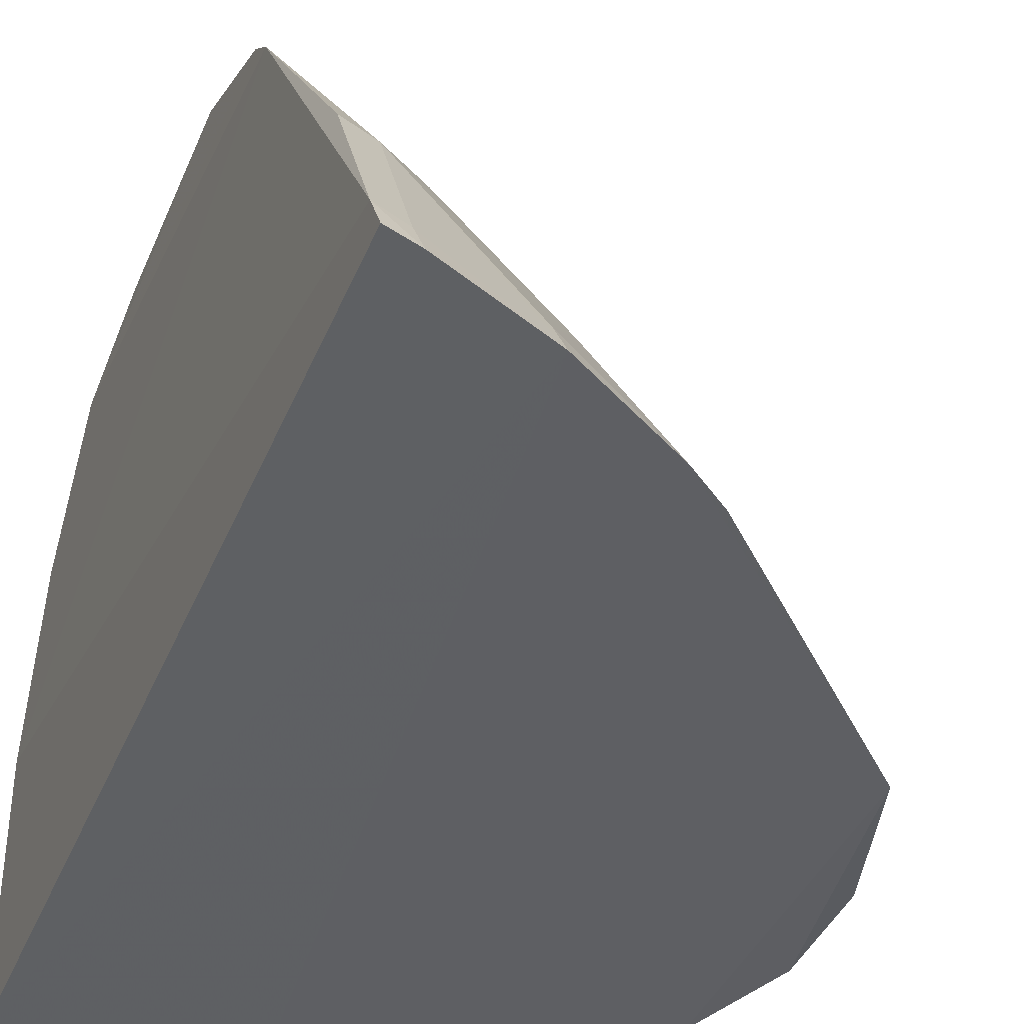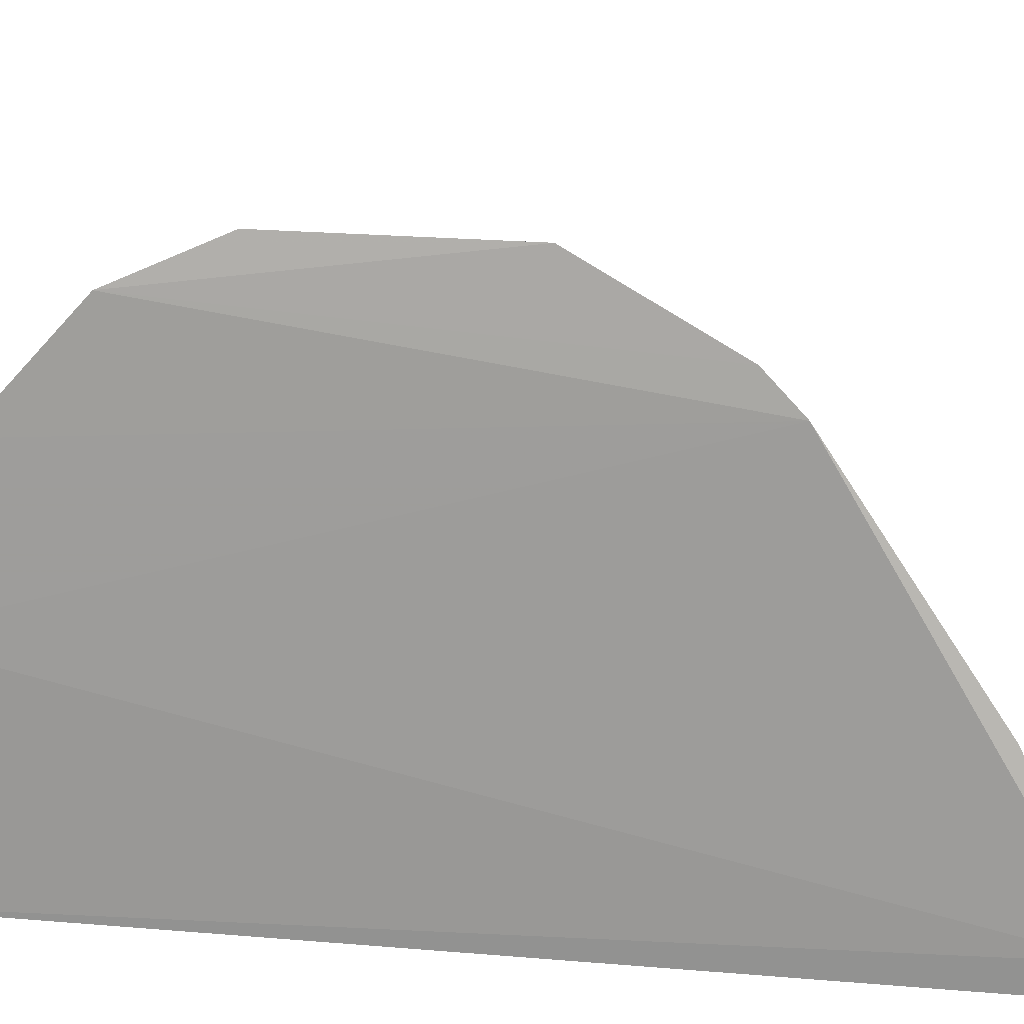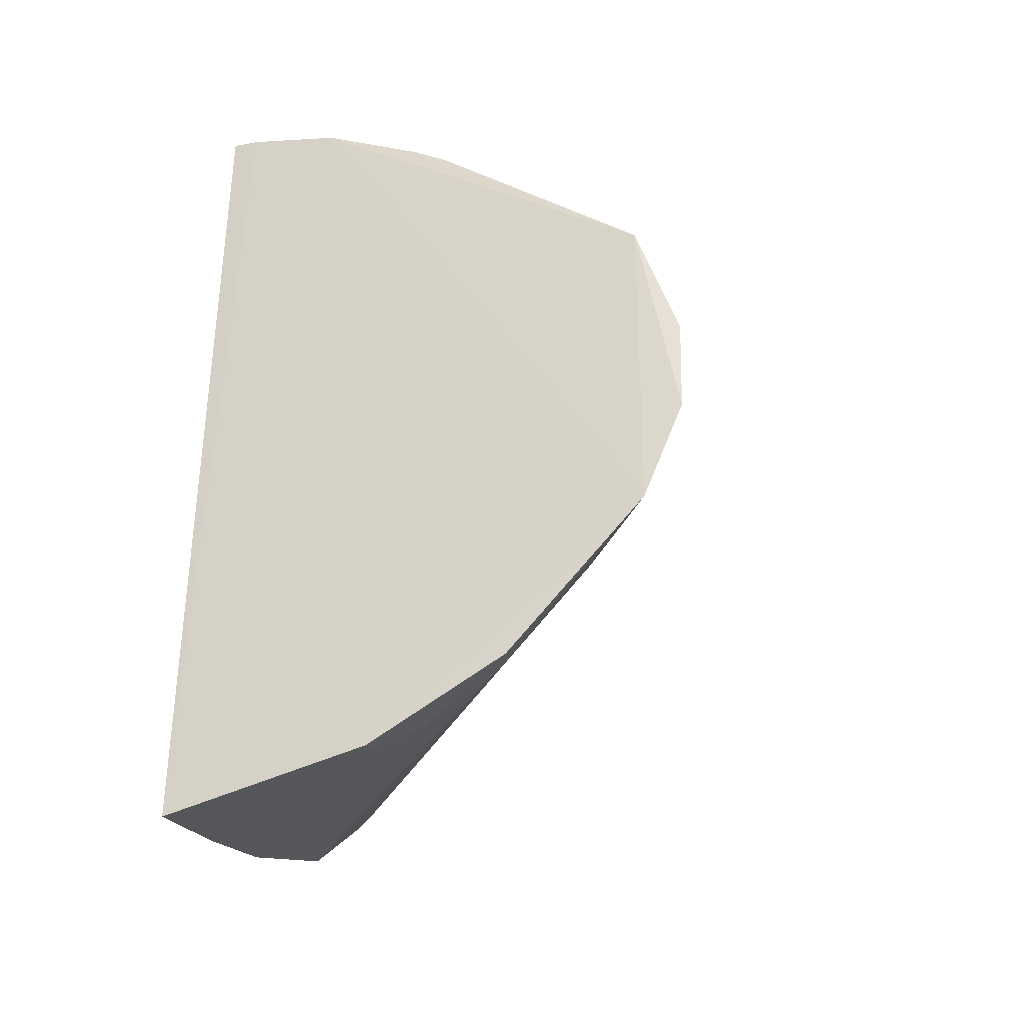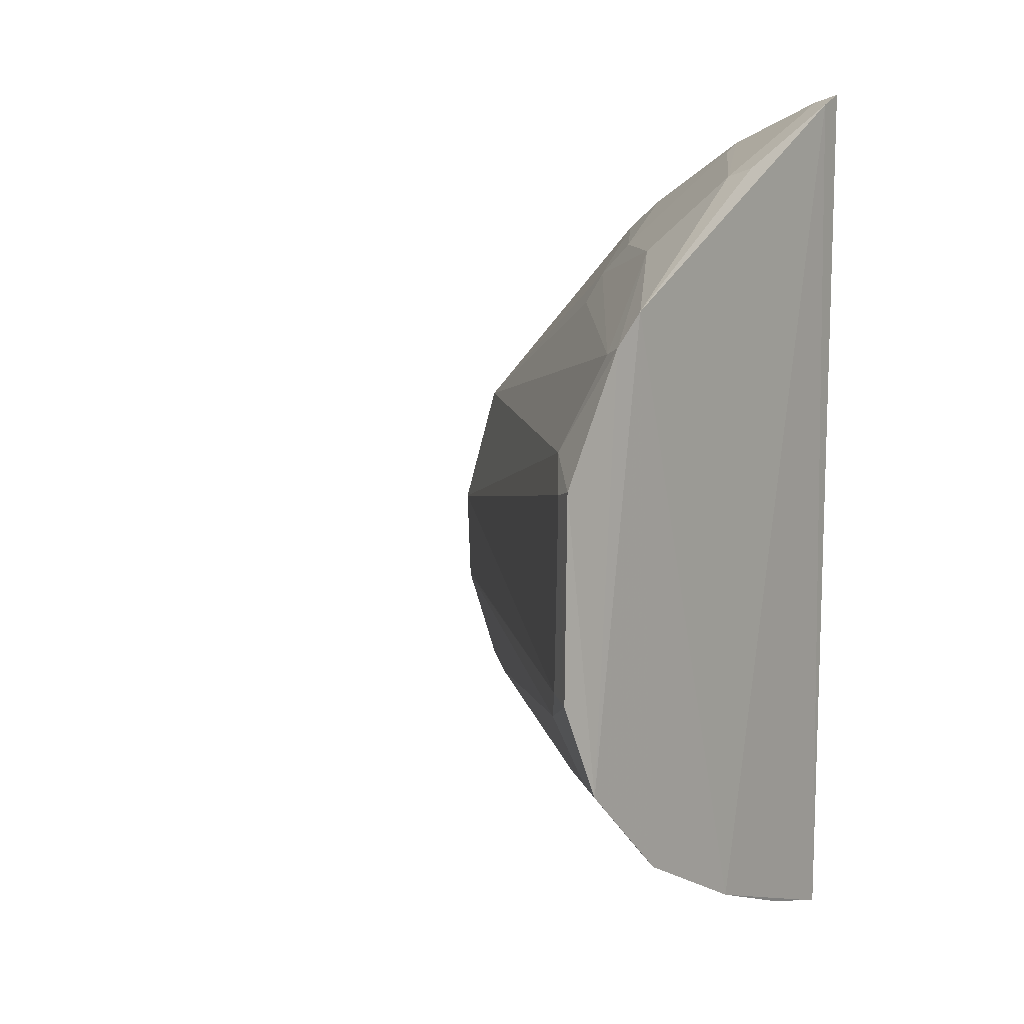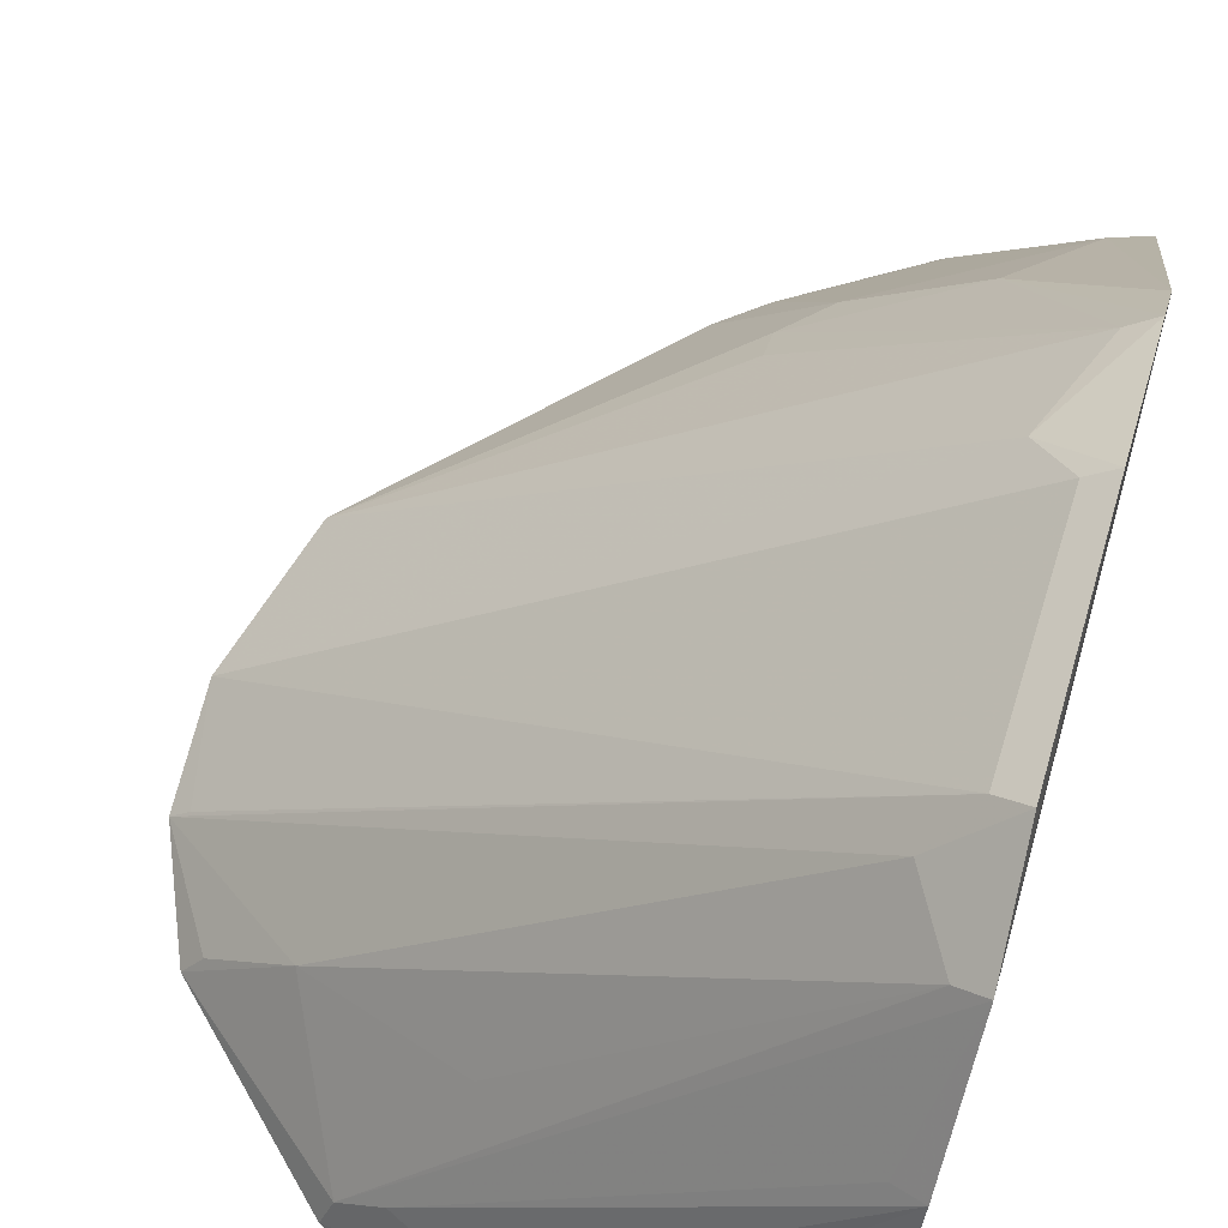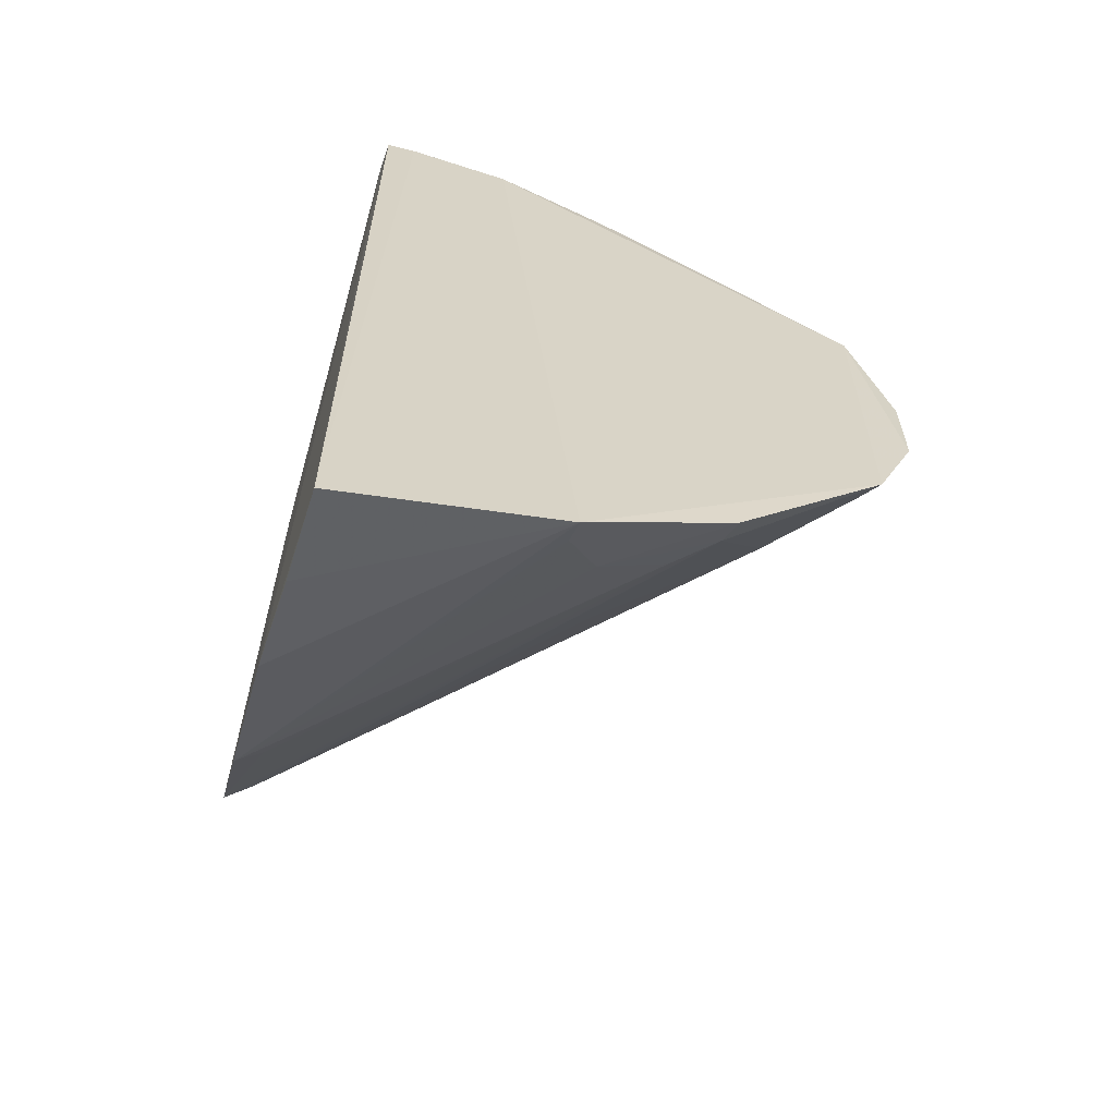
<metadata>
{"format":"obj","ext":"obj","renderer":"f3d","projection":"perspective","resolution":1024,"background":"white","views":[{"elev":-41.4,"azim":-21.6,"up":"+Y"},{"elev":15.6,"azim":-80.6,"up":"+Y"},{"elev":-38.1,"azim":21.8,"up":"+Z"},{"elev":8.3,"azim":-141.0,"up":"+Z"},{"elev":70.3,"azim":-164.1,"up":"+Y"},{"elev":-63.3,"azim":-14.0,"up":"+Z"}]}
</metadata>
<code>
v 0.1516 0.1793 0.04842
v 0.1668 0.1809 -0.04992
v 0.1679 0.182 -0.007392
v -0.06001 0.3916 0.03606
v -0.05282 0.1878 -0.1837
v -0.04896 0.3853 -0.04622
v -0.03689 0.3676 0.04768
v 0.03504 0.1834 -0.1742
v 0.1602 0.1873 -0.04859
v -0.05072 0.3853 0.03342
v -0.06169 0.3751 -0.08914
v -0.05496 0.1851 0.1959
v 0.1499 0.1799 -0.09137
v -0.05975 0.3927 -0.04882
v -0.06048 0.3321 -0.1289
v -0.01893 0.282 0.1265
v 0.0006806 0.1821 0.1755
v -0.06178 0.3468 0.104
v -0.03642 0.37 -0.06035
v -0.05857 0.2731 -0.157
v 0.08851 0.193 -0.143
v -0.0438 0.2568 0.1584
v 0.06113 0.1829 0.1357
v -0.04253 0.1842 0.1926
v -0.06121 0.3611 0.09025
v 0.1142 0.2172 -0.08923
v -0.05162 0.3689 -0.08676
v -0.05529 0.2298 -0.172
v -0.05625 0.1974 0.1909
v 0.09194 0.1825 -0.1477
v 0.04705 0.2072 -0.1555
v -0.05025 0.3278 -0.1251
v 0.03811 0.2373 0.1146
v 0.04495 0.1829 0.1481
v -0.05182 0.3552 0.08704
v 0.1433 0.1893 -0.08795
v 0.05629 0.2489 -0.1127
v -0.05664 0.2587 0.1617
v -0.04435 0.1955 0.188
v 0.03367 0.1931 -0.1696
v 0.0731 0.2062 -0.1427
v 0.02301 0.2377 0.1284
v -0.001691 0.1936 0.171
v 0.03795 0.25 0.1018
f 1 2 3
f 7 1 3
f 9 6 3
f 9 3 2
f 9 2 6
f 10 3 6
f 10 7 3
f 10 4 7
f 13 2 1
f 14 11 4
f 14 10 6
f 14 4 10
f 17 13 1
f 17 8 13
f 17 5 8
f 18 11 15
f 19 6 2
f 19 14 6
f 20 15 8
f 20 18 15
f 22 16 18
f 24 12 5
f 24 5 17
f 25 4 11
f 25 11 18
f 25 7 4
f 25 18 16
f 26 13 21
f 26 19 2
f 27 11 14
f 27 14 19
f 27 19 26
f 27 21 11
f 28 20 8
f 28 8 5
f 28 5 20
f 29 20 5
f 29 5 12
f 29 18 20
f 29 12 24
f 30 21 13
f 30 13 8
f 31 21 30
f 32 15 11
f 33 23 1
f 34 17 1
f 34 1 23
f 35 1 7
f 35 7 25
f 35 25 16
f 35 16 33
f 36 26 2
f 36 2 13
f 36 13 26
f 37 27 26
f 37 26 21
f 37 21 27
f 38 22 18
f 38 18 29
f 39 29 24
f 39 38 29
f 39 22 38
f 39 24 17
f 39 17 22
f 40 8 15
f 40 15 31
f 40 31 30
f 40 30 8
f 41 31 15
f 41 21 31
f 41 15 32
f 41 32 11
f 41 11 21
f 42 33 16
f 42 23 33
f 42 34 23
f 42 16 22
f 43 22 17
f 43 17 34
f 43 42 22
f 43 34 42
f 44 35 33
f 44 33 1
f 44 1 35

</code>
